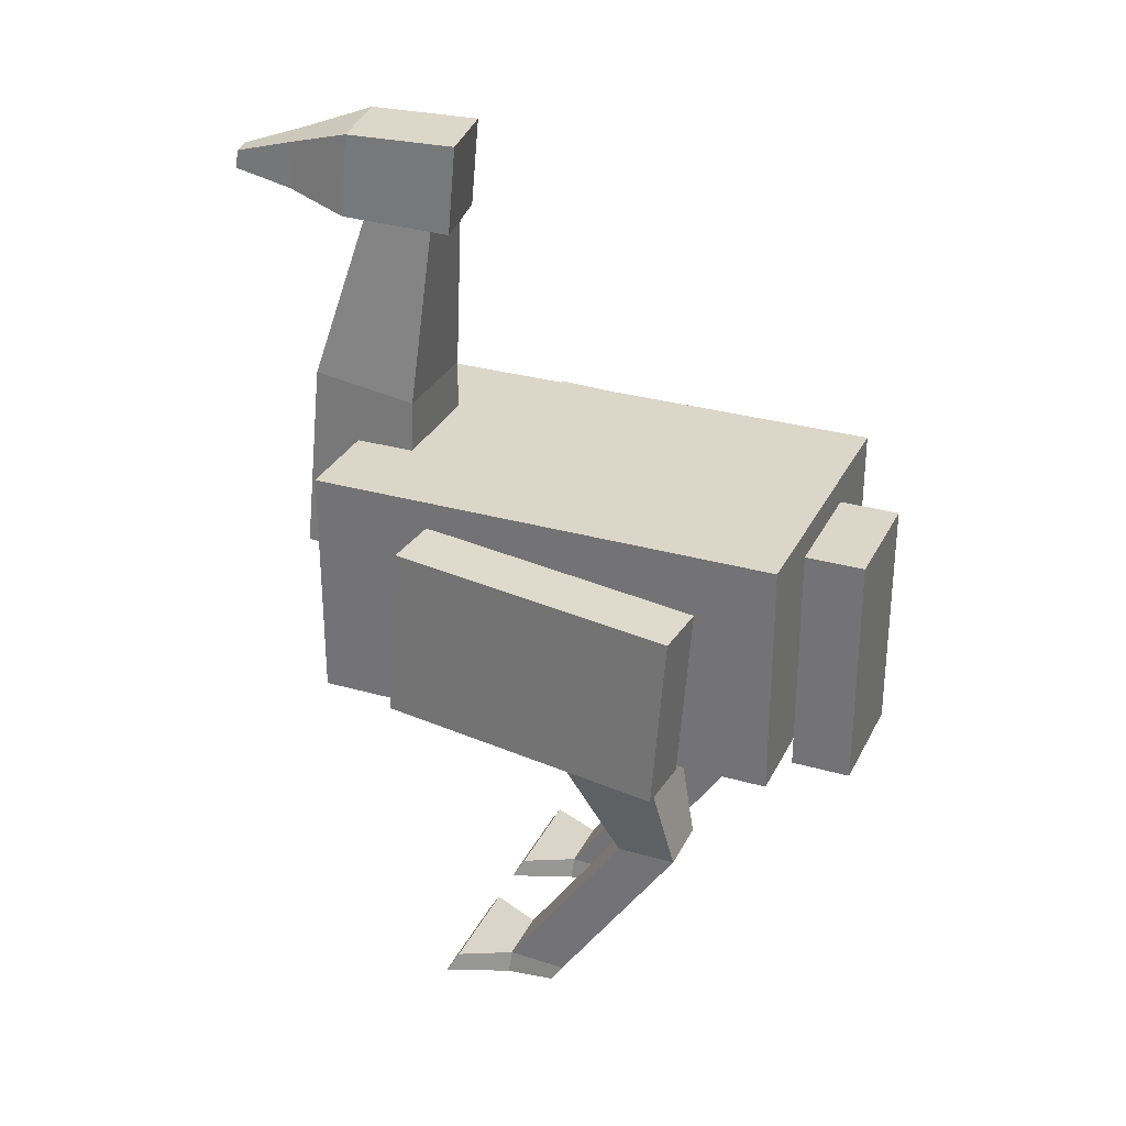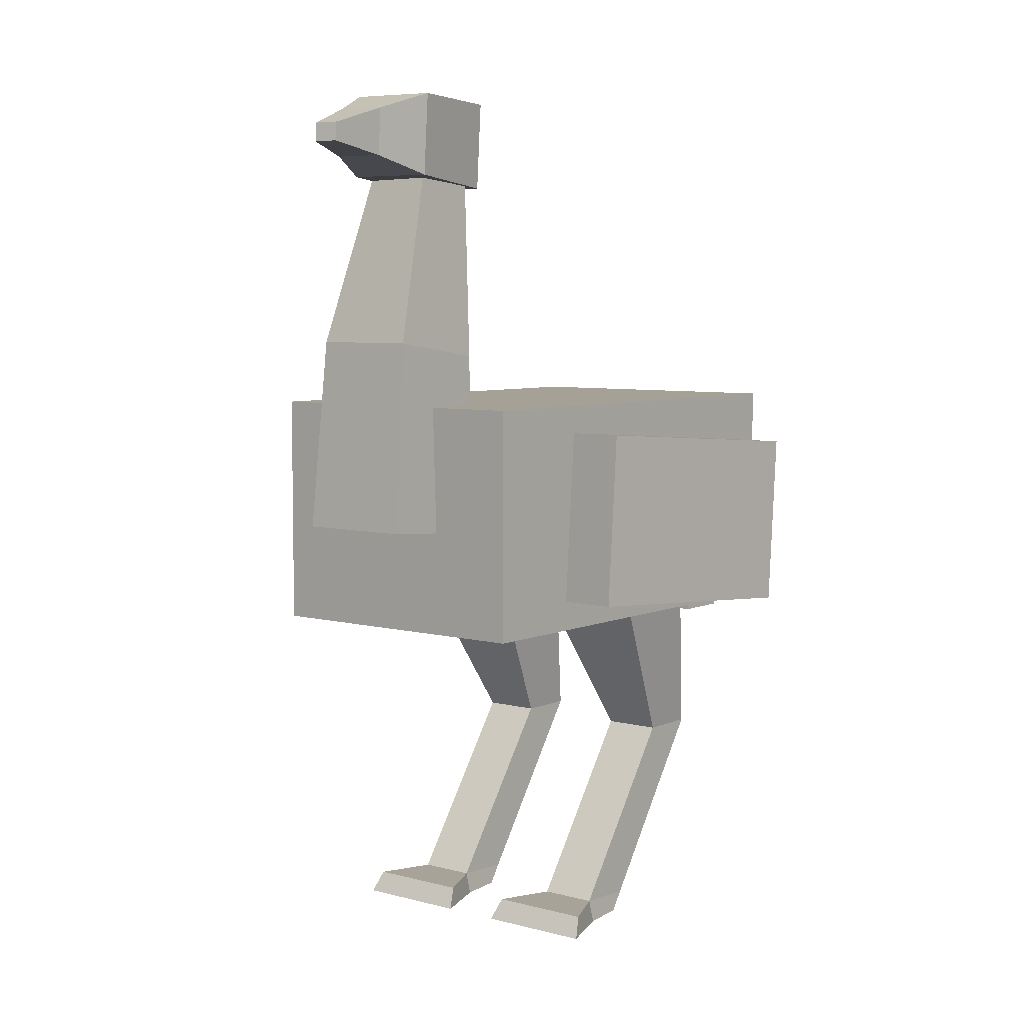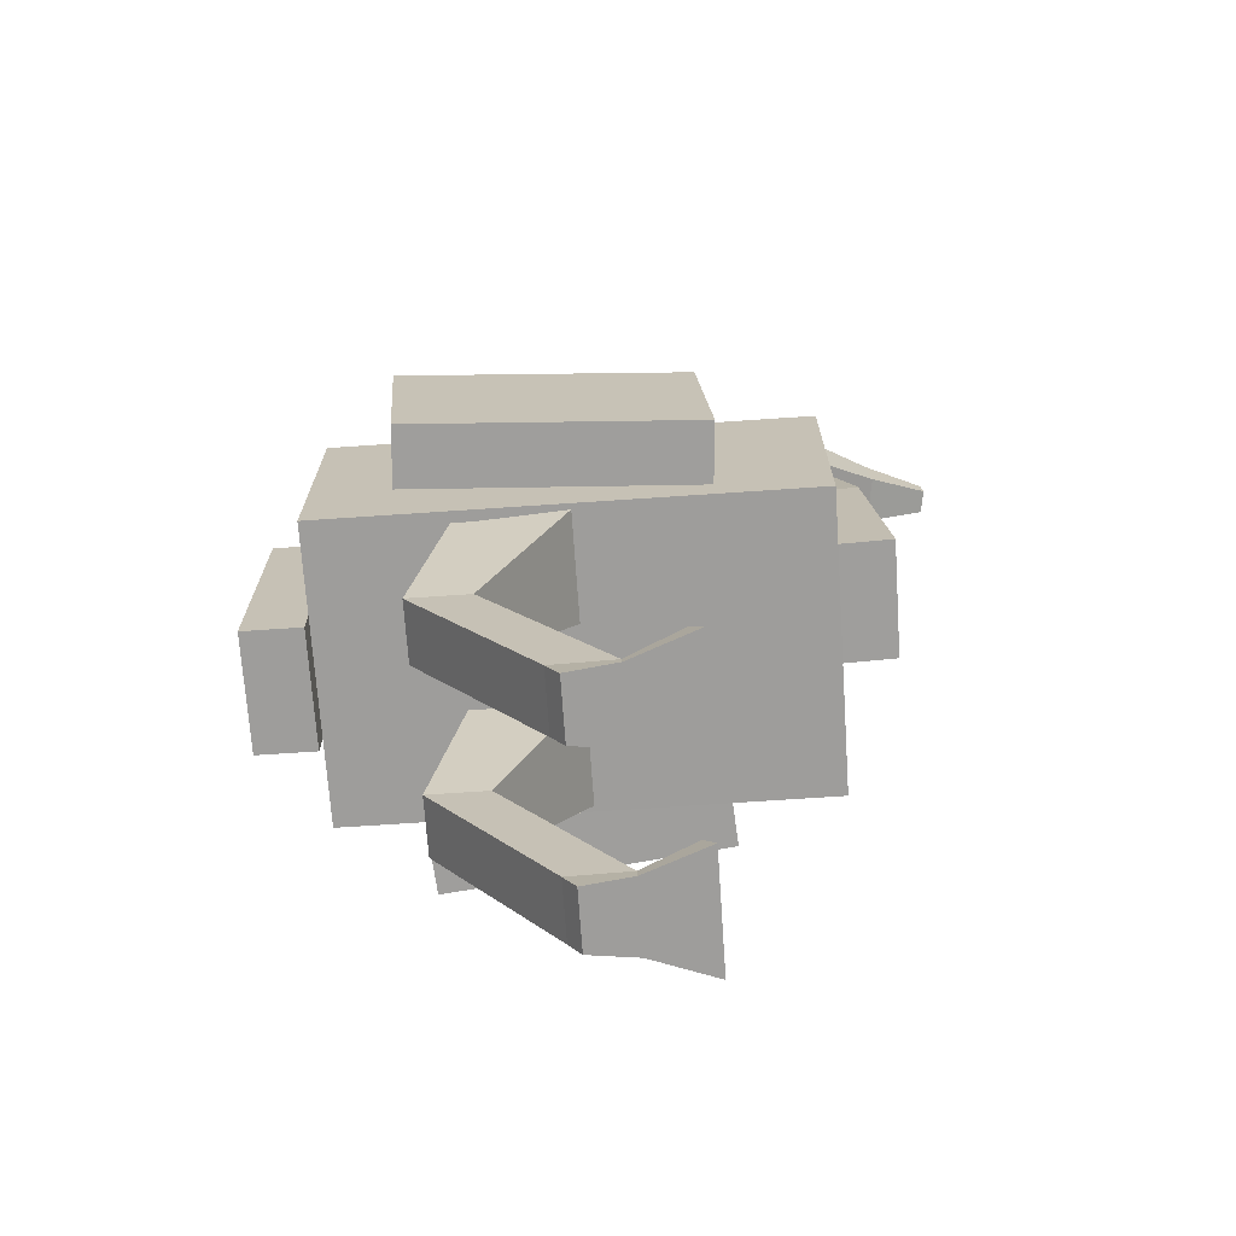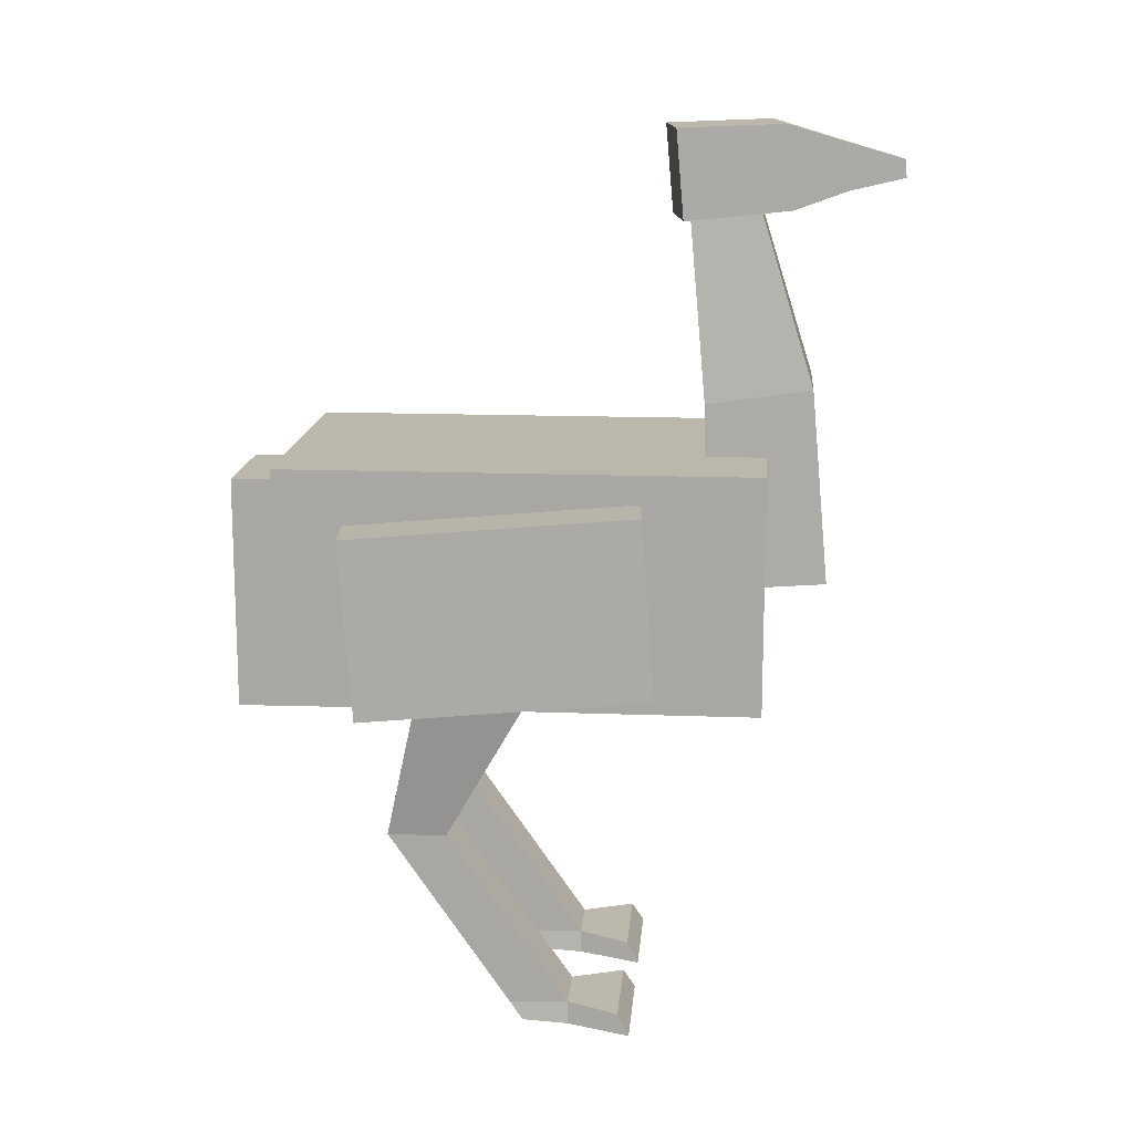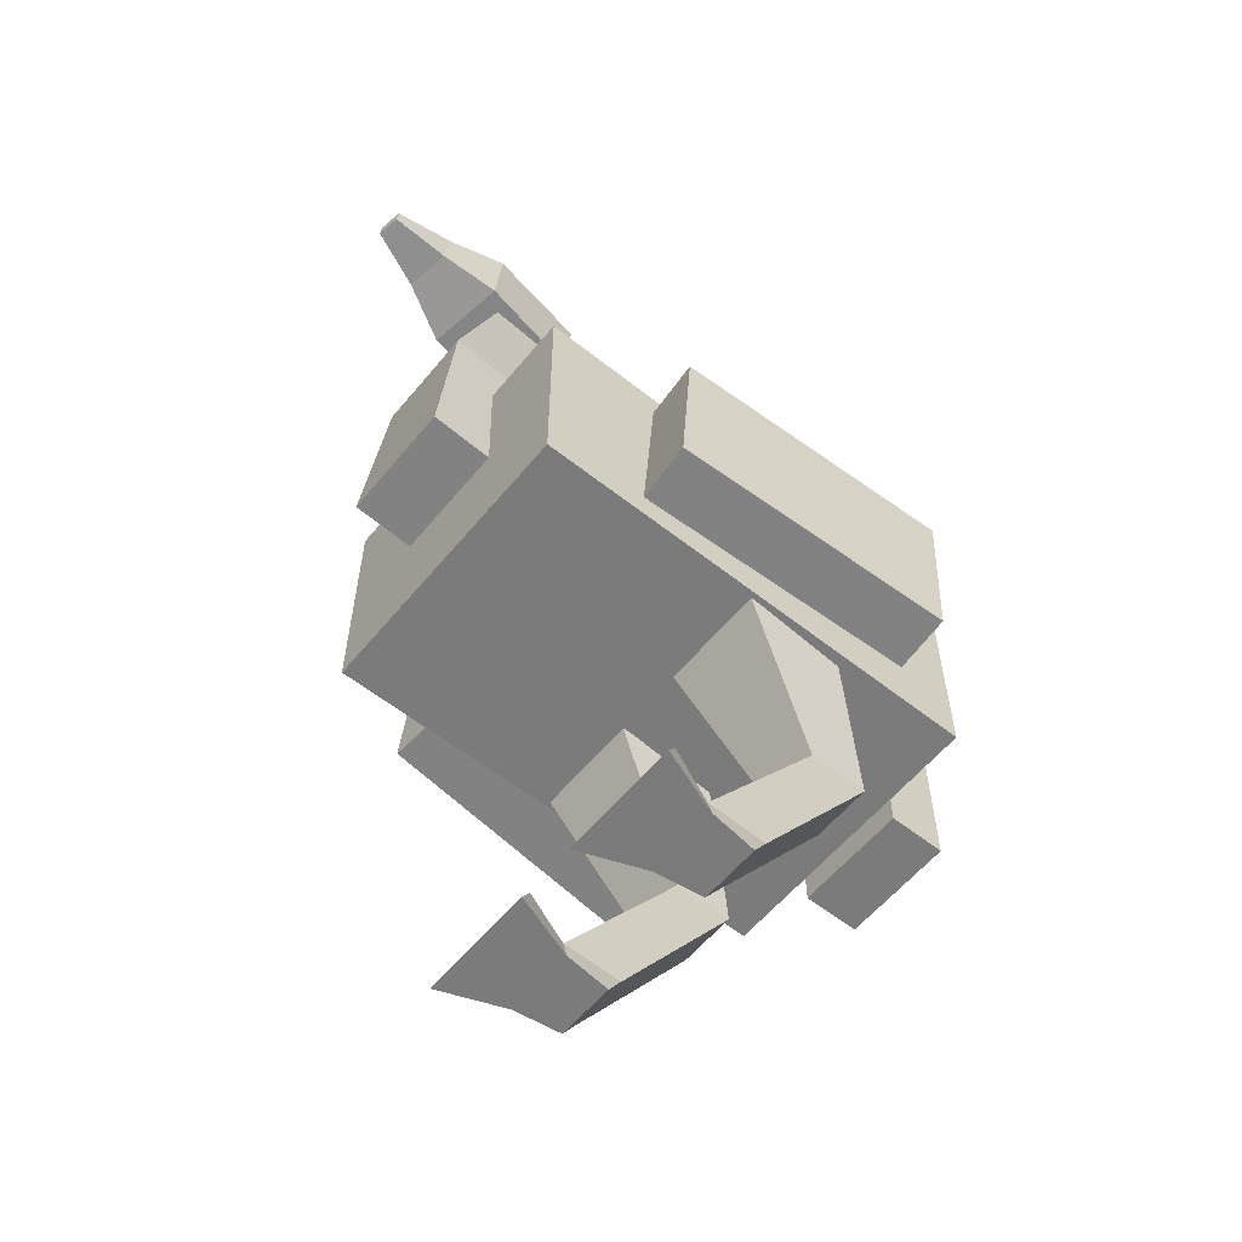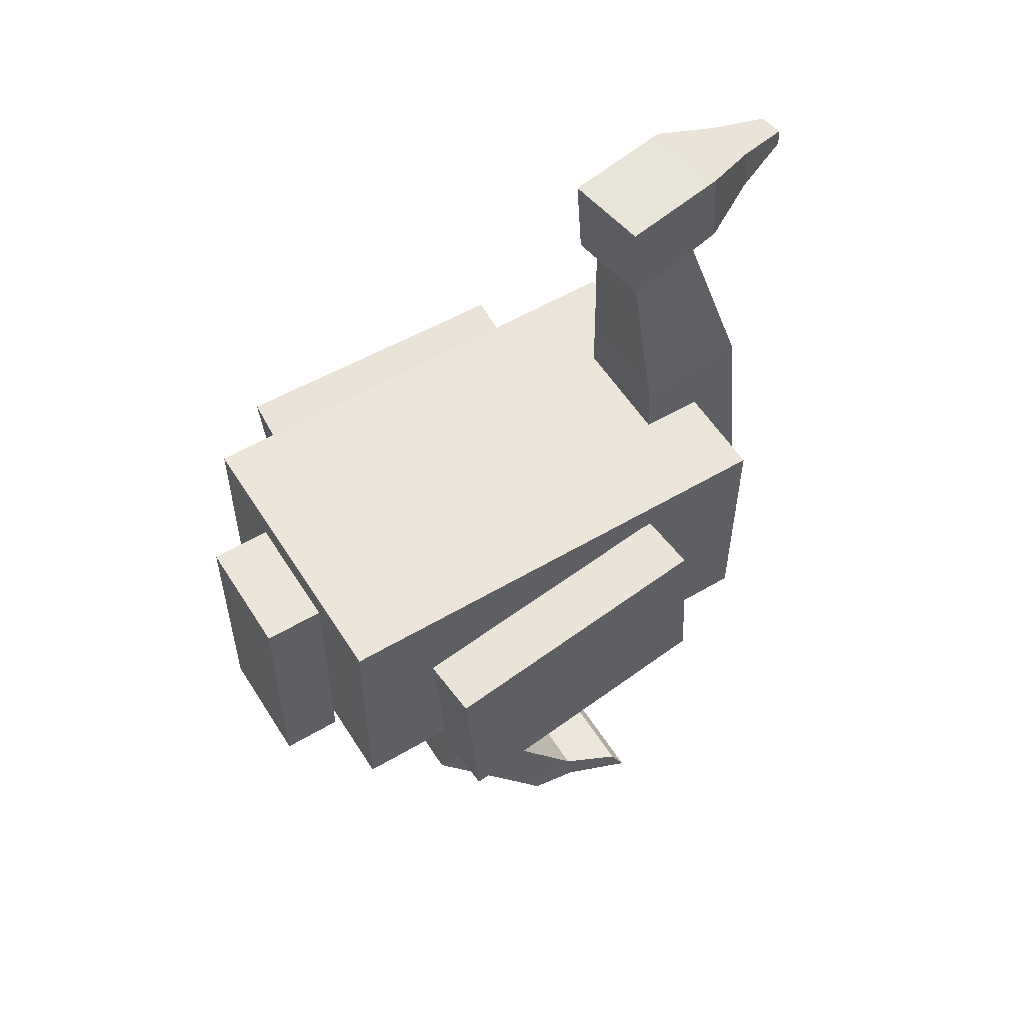
<metadata>
{"format":"obj","ext":"obj","renderer":"f3d","projection":"perspective","resolution":1024,"background":"white","views":[{"elev":30.2,"azim":-67.4,"up":"+Y"},{"elev":6.0,"azim":-141.6,"up":"+Y"},{"elev":-70.4,"azim":93.9,"up":"+Y"},{"elev":14.5,"azim":94.7,"up":"+Y"},{"elev":-58.5,"azim":-129.2,"up":"+Y"},{"elev":55.8,"azim":58.2,"up":"+Y"}]}
</metadata>
<code>
o Cube_Cube.001
v -0.25 0.07471 0.4
v -0.25 0.4747 0.4
v -0.25 0.07471 -0.4
v -0.25 0.4747 -0.4
v 0.25 0.07471 0.4
v 0.25 0.4747 0.4
v 0.25 0.07471 -0.4
v 0.25 0.4747 -0.4
v -0.1 0.2475 -0.3041
v -0.056 0.8769 -0.2667
v -0.1 0.2623 -0.5036
v -0.056 0.9009 -0.3761
v 0.1 0.2475 -0.3041
v 0.056 0.8769 -0.2667
v 0.1 0.2623 -0.5036
v 0.056 0.9009 -0.3761
v -0.1 0.02471 0.5
v -0.1 0.425 0.5
v -0.1 0.02471 0.4
v -0.1 0.425 0.4
v 0.1 0.02471 0.5
v 0.1 0.425 0.5
v 0.1 0.02471 0.4
v 0.1 0.425 0.4
v -0.05647 1.01 -0.2222
v -0.08459 1.016 -0.4002
v 0.08182 1.01 -0.2441
v 0.05369 1.016 -0.422
v -0.05885 0.8607 -0.2351
v -0.08682 0.8765 -0.4123
v 0.07943 0.8604 -0.257
v 0.05147 0.8762 -0.4341
v -0.07113 0.9848 -0.5067
v 0.00789 0.9846 -0.5192
v -0.0724 0.9051 -0.5136
v 0.006618 0.905 -0.5261
v -0.06753 0.9545 -0.6116
v -0.02802 0.9545 -0.6178
v -0.06802 0.9238 -0.6143
v -0.02851 0.9237 -0.6205
v 0.1 -0.5001 -0
v 0.05 0.2168 0.1417
v 0.09 -0.5001 -0.08
v 0.05 0.1334 -0.04013
v 0.2 -0.5001 -0
v 0.25 0.2168 0.1417
v 0.21 -0.5001 -0.08
v 0.25 0.1334 -0.04013
v -0.2 -0.5001 -0
v -0.25 0.2168 0.1417
v -0.21 -0.5001 -0.08
v -0.25 0.1334 -0.04013
v -0.1 -0.5001 -0
v -0.05 0.2168 0.1417
v -0.09 -0.5001 -0.08
v -0.05 0.1334 -0.04013
v 0.1 -0.1663 0.2283
v 0.1 -0.1662 0.1283
v 0.2 -0.1662 0.1283
v 0.2 -0.1663 0.2283
v -0.2 -0.1663 0.2283
v -0.2 -0.1662 0.1283
v -0.1 -0.1662 0.1283
v -0.1 -0.1663 0.2283
v -0.09 0.562 -0.296
v -0.09 0.588 -0.4742
v 0.09 0.588 -0.4742
v 0.09 0.562 -0.296
v 0.3838 0.0923 0.2489
v 0.3836 0.3918 0.271
v 0.284 0.09171 0.2562
v 0.2839 0.3912 0.2783
v 0.3485 0.1275 -0.2285
v 0.3483 0.4269 -0.2064
v 0.2488 0.1269 -0.2212
v 0.2486 0.4264 -0.1991
v -0.2841 0.09165 0.257
v -0.2839 0.3911 0.279
v -0.3838 0.09224 0.2496
v -0.3836 0.3917 0.2717
v -0.2488 0.1268 -0.2204
v -0.2486 0.4263 -0.1984
v -0.3485 0.1274 -0.2278
v -0.3484 0.4269 -0.2057
v 0.1 -0.4635 -0.07851
v 0.2 -0.4635 -0.07851
v 0.2 -0.4676 0.0214
v 0.1 -0.4676 0.0214
v -0.2 -0.4635 -0.07851
v -0.1 -0.4635 -0.07851
v -0.1 -0.4676 0.0214
v -0.2 -0.4676 0.0214
v 0.06 -0.4654 -0.1668
v 0.05 -0.5001 -0.1868
v 0.25 -0.5001 -0.1868
v 0.24 -0.4654 -0.1668
v -0.24 -0.4654 -0.1668
v -0.25 -0.5001 -0.1868
v -0.05 -0.5001 -0.1868
v -0.06 -0.4654 -0.1668
f 1 2 4 3
f 3 4 8 7
f 7 8 6 5
f 5 6 2 1
f 3 7 5 1
f 8 4 2 6
f 65 10 12 66
f 66 12 16 67
f 67 16 14 68
f 68 14 10 65
f 17 18 20 19
f 19 20 24 23
f 23 24 22 21
f 21 22 18 17
f 19 23 21 17
f 24 20 18 22
f 28 26 25 27
f 32 31 29 30
f 27 31 32 28
f 26 30 29 25
f 25 29 31 27
f 26 33 35 30
f 33 37 39 35
f 30 35 36 32
f 28 34 33 26
f 32 36 34 28
f 38 40 39 37
f 35 39 40 36
f 36 40 38 34
f 34 38 37 33
f 57 42 44 58
f 58 44 48 59
f 59 48 46 60
f 60 46 42 57
f 43 47 45 41
f 61 50 52 62
f 62 52 56 63
f 63 56 54 64
f 64 54 50 61
f 51 55 53 49
f 87 60 57 88
f 86 59 60 87
f 85 58 59 86
f 88 57 58 85
f 91 64 61 92
f 90 63 64 91
f 89 62 63 90
f 92 61 62 89
f 13 68 65 9
f 15 67 68 13
f 11 66 67 15
f 9 65 66 11
f 69 70 72 71
f 71 72 76 75
f 75 76 74 73
f 73 74 70 69
f 71 75 73 69
f 76 72 70 74
f 77 78 80 79
f 79 80 84 83
f 83 84 82 81
f 81 82 78 77
f 79 83 81 77
f 84 80 78 82
f 41 88 85 43
f 90 55 99 100
f 47 86 87 45
f 45 87 88 41
f 49 92 89 51
f 85 86 96 93
f 55 90 91 53
f 53 91 92 49
f 55 51 98 99
f 43 85 93 94
f 89 90 100 97
f 86 47 95 96
f 47 43 94 95
f 51 89 97 98
f 94 93 96 95
f 98 97 100 99
f 11 15 13 9

</code>
